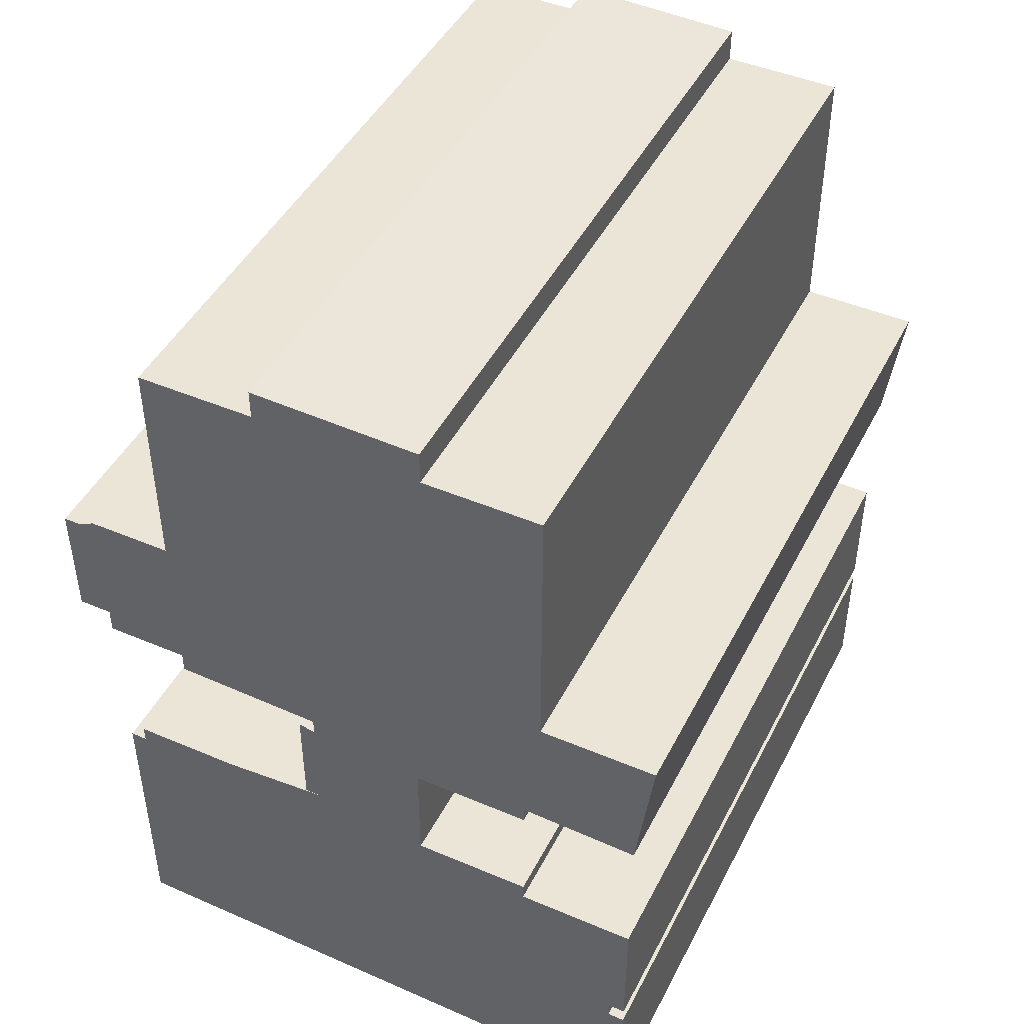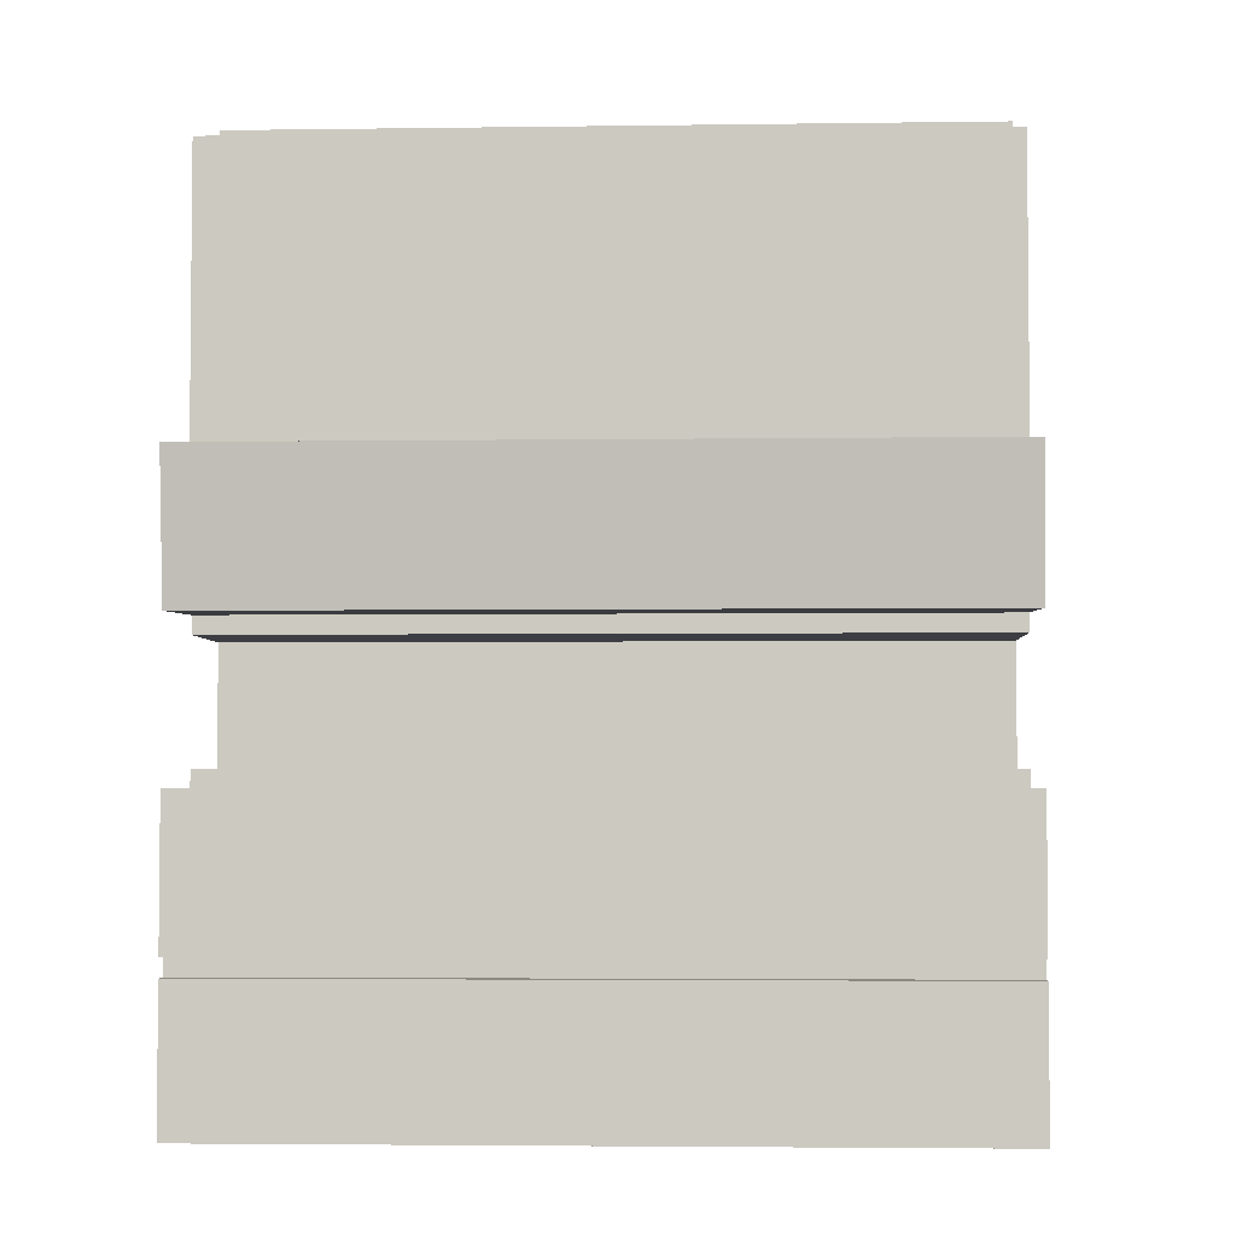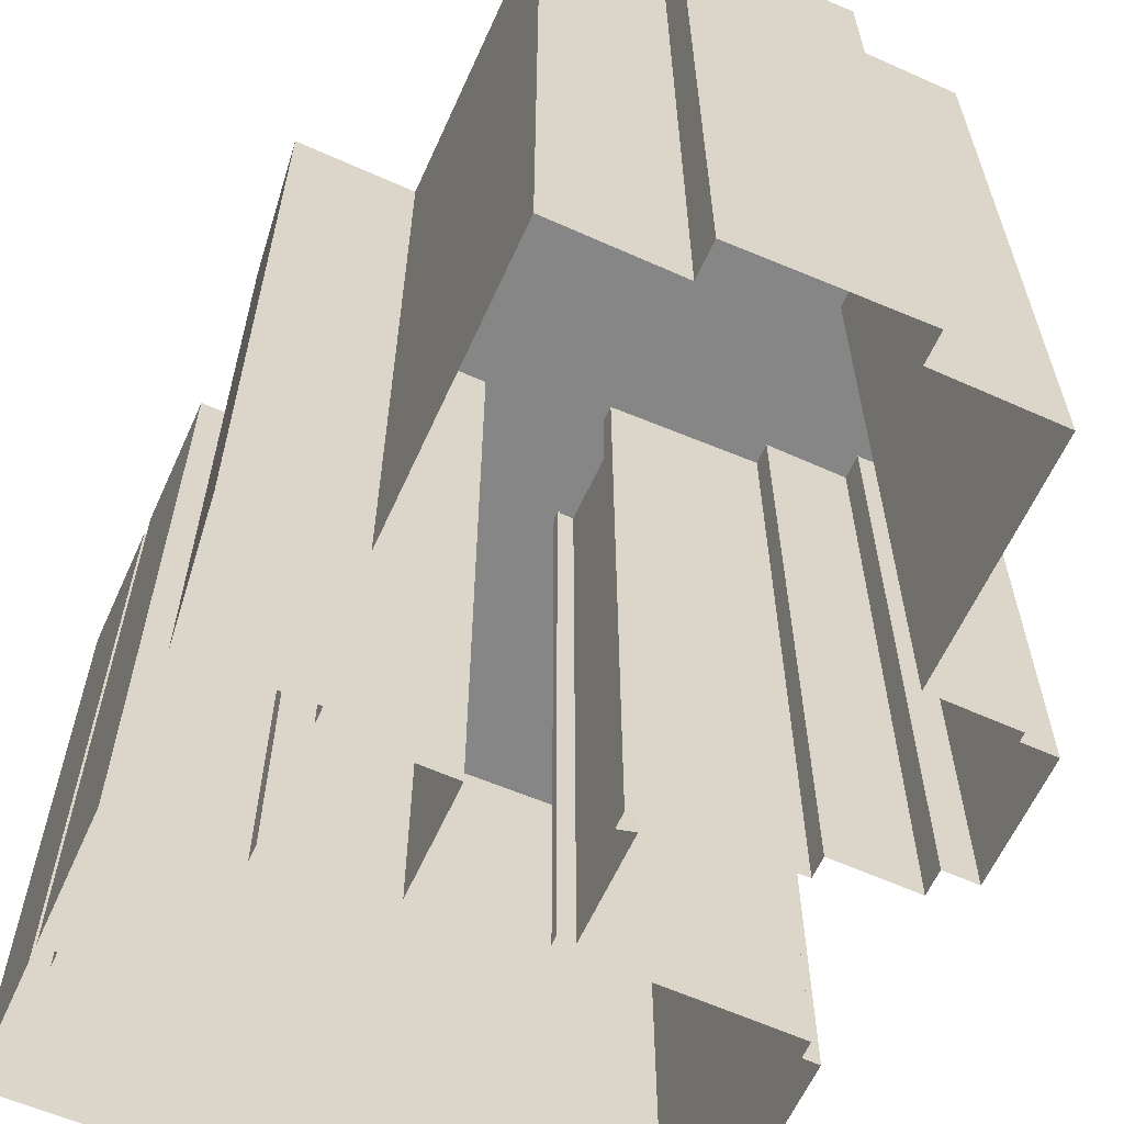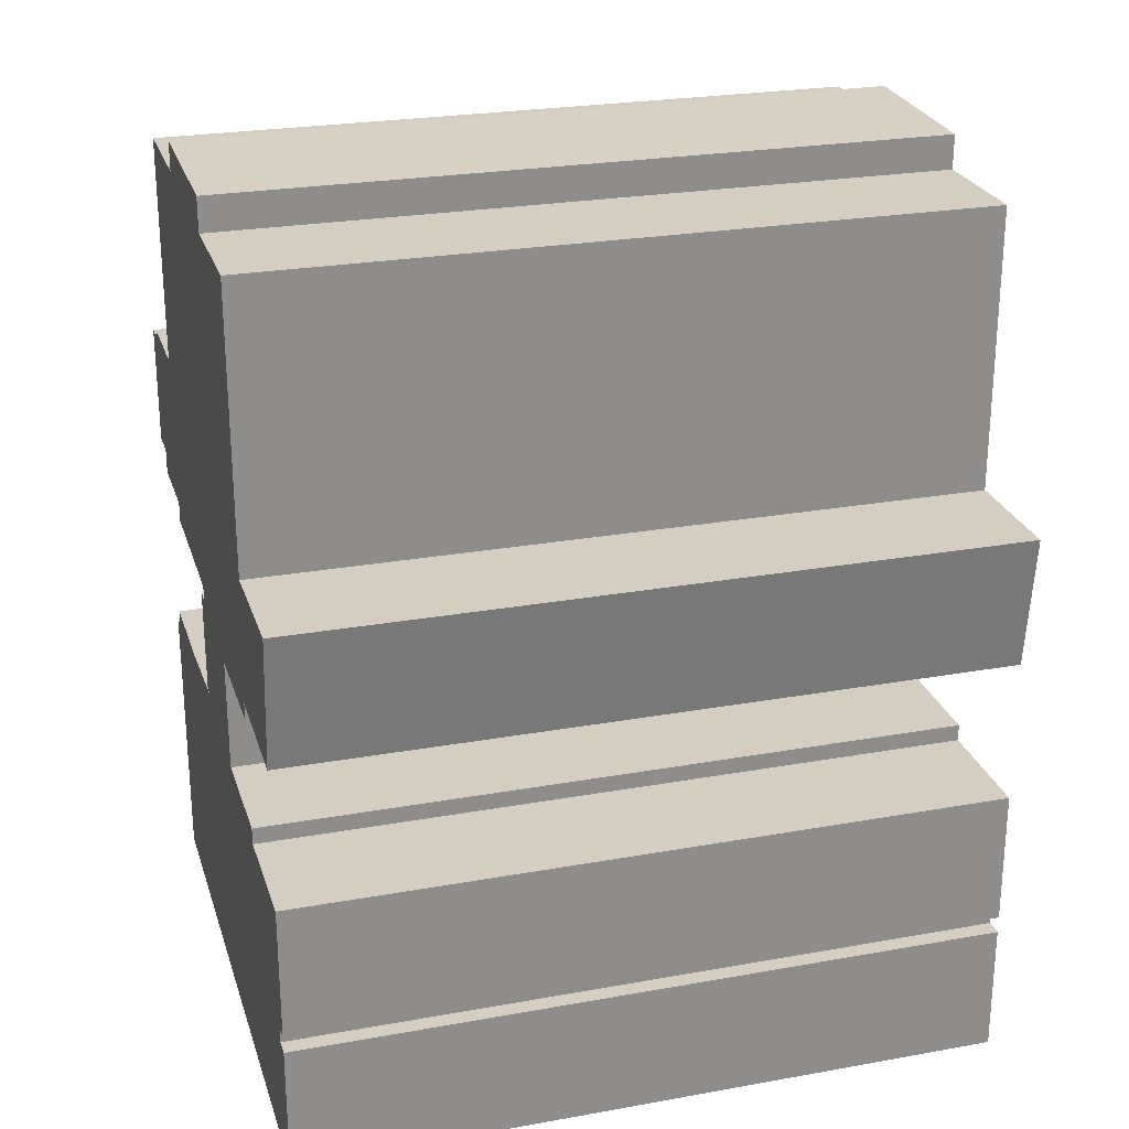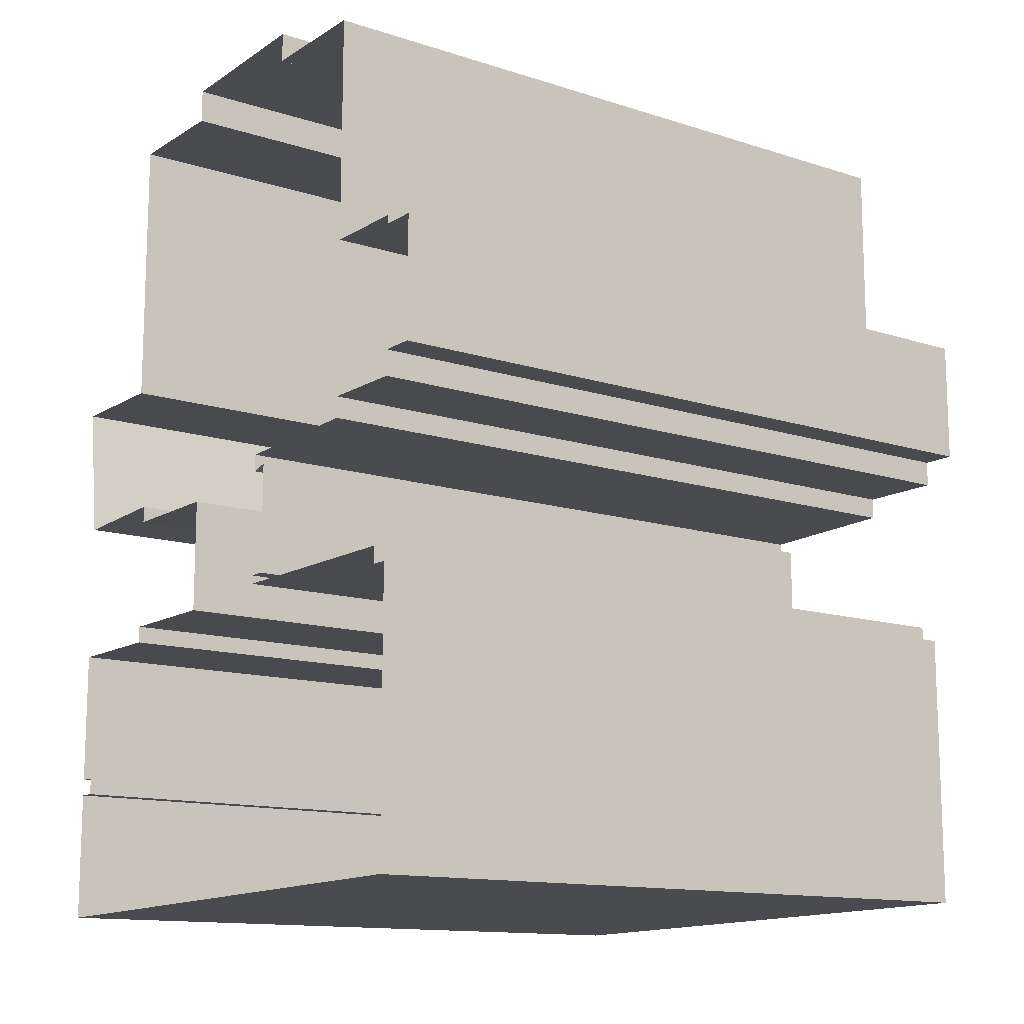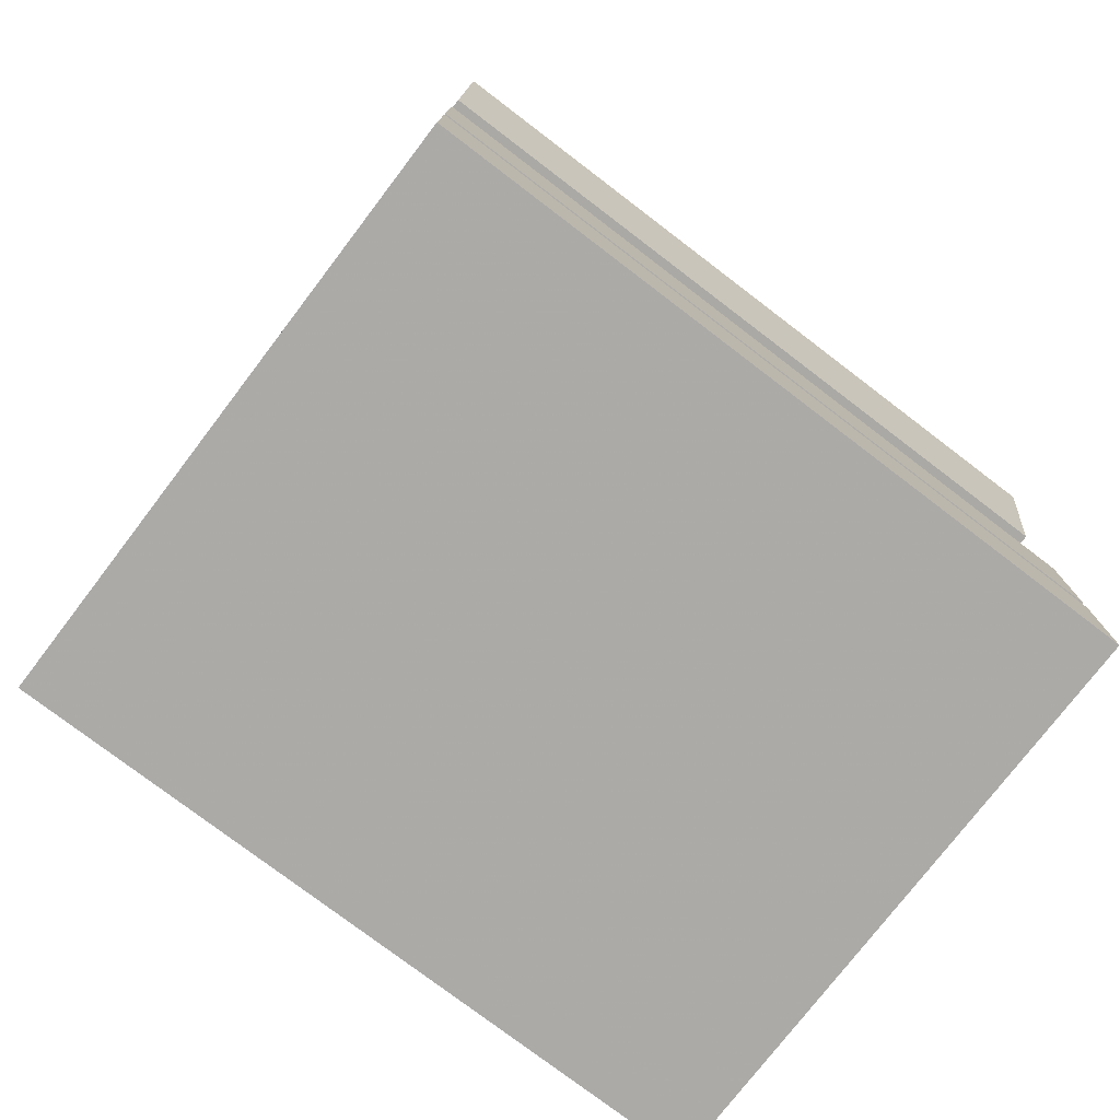
<metadata>
{"format":"obj","ext":"obj","renderer":"f3d","projection":"perspective","resolution":1024,"background":"white","views":[{"elev":45.7,"azim":-154.0,"up":"+Z"},{"elev":-3.7,"azim":-87.3,"up":"+Z"},{"elev":-62.2,"azim":-24.4,"up":"+Y"},{"elev":25.1,"azim":-106.2,"up":"+Z"},{"elev":-13.1,"azim":53.6,"up":"+Z"},{"elev":-77.2,"azim":-127.3,"up":"+Z"}]}
</metadata>
<code>
v 17 0 -8.5
v 17 0 -25
v -18 0 -25.75
v -18 0 -18
v -17 0 -18
v -17 0 -17
v -18 0 -17
v -18 0 -9
v -11 0 -9
v -11 0 -8
v -4 0 -8
v -4 0 -1.25
v -11 0 -1.25
v -11 0 -0.25
v -18 0 -0.5
v -19 0 7.5
v -12 0 7.5
v -12 0 24
v -5 0 24
v -5 0 26
v 5 0 26.25
v 5 0 24.5
v 12 0 24.5
v 12 0 11
v 17 0 11
v 17 0 10.5
v 19 0 10.5
v 19 0 3.25
v 17 0 3.25
v 17 0 1.75
v 12 0 1.75
v 12 0 0.5
v 3 0 0.25
v 3 0 -0.75
v 4 0 -0.5
v 4 0 -7
v 3 0 -7
v 3 0 -7.5
v 16 0 -7.5
v 16 0 -8.5
v 17 0 -8.5
v 17 42 -8.5
v 17 42 -25
v -18 42 -25.75
v -18 42 -18
v -17 42 -18
v -17 42 -17
v -18 42 -17
v -18 42 -9
v -11 42 -9
v -11 42 -8
v -4 42 -8
v -4 42 -1.25
v -11 42 -1.25
v -11 42 -0.25
v -18 42 -0.5
v -19 42 7.5
v -12 42 7.5
v -12 42 24
v -5 42 24
v -5 42 26
v 5 42 26.25
v 5 42 24.5
v 12 42 24.5
v 12 42 11
v 17 42 11
v 17 42 10.5
v 19 42 10.5
v 19 42 3.25
v 17 42 3.25
v 17 42 1.75
v 12 42 1.75
v 12 42 0.5
v 3 42 0.25
v 3 42 -0.75
v 4 42 -0.5
v 4 42 -7
v 3 42 -7
v 3 42 -7.5
v 16 42 -7.5
v 16 42 -8.5
v 17 42 -8.5
v 17 42 -8.5
v 17 42 -16.75
v 17 42 -25
v -0.5 42 -25.38
v -18 42 -25.75
v -18 42 -21.88
v -18 42 -18
v -17 42 -18
v -17 42 -17
v -18 42 -17
v -18 42 -13
v -18 42 -9
v -14.5 42 -9
v -11 42 -9
v -11 42 -8
v -7.5 42 -8
v -4 42 -8
v -4 42 -4.625
v -4 42 -1.25
v -7.5 42 -1.25
v -11 42 -1.25
v -11 42 -0.25
v -14.5 42 -0.375
v -18 42 -0.5
v -18.5 42 3.5
v -19 42 7.5
v -15.5 42 7.5
v -12 42 7.5
v -12 42 15.75
v -12 42 24
v -8.5 42 24
v -5 42 24
v -5 42 25
v -5 42 26
v 0 42 26.12
v 5 42 26.25
v 5 42 25.38
v 5 42 24.5
v 8.5 42 24.5
v 12 42 24.5
v 12 42 17.75
v 12 42 11
v 14.5 42 11
v 17 42 11
v 18 42 10.5
v 19 42 10.5
v 19 42 6.875
v 19 42 3.25
v 18 42 3.25
v 17 42 3.25
v 17 42 1.75
v 14.5 42 1.75
v 12 42 1.75
v 12 42 0.5
v 7.5 42 0.375
v 3 42 0.25
v 3 42 -0.75
v 4 42 -0.5
v 4 42 -3.75
v 4 42 -7
v 3 42 -7
v 9.5 42 -7.5
v 16 42 -7.5
v 16 42 -8.5
v 16.5 42 -8.5
v 5.25 42 0.3125
v 6.25 42 -7.25
v 4.125 42 0.2812
v 4.625 42 -7.125
v 3.812 42 -7.062
v 3.5 42 -7
v 3.406 42 -7.031
v 4.219 42 -7.094
v 3.75 42 -7
v 3.25 42 -7
v 3.203 42 -7.016
v 3.609 42 -7.047
v 4.016 42 -7.078
v 3.875 42 -7
v 3.625 42 -7
v 3.375 42 -7
v 3.125 42 -7
v 3.102 42 -7.008
v 3.305 42 -7.023
v 3.508 42 -7.039
v 3.711 42 -7.055
v 3.914 42 -7.07
v 3.688 42 -7
v 3.438 42 -7
v 3.312 42 -7
v 3.188 42 -7
v 3.062 42 -7
v 3.051 42 -7.004
v 3.152 42 -7.012
v 3.254 42 -7.02
v 3.355 42 -7.027
v 3.457 42 -7.035
v -9.25 42 -25.56
v -18 42 -19.94
v -18 42 -15
v -12.75 42 -13.94
v -12.75 42 -9
v -9.25 42 -8
v -9.25 42 -1.25
v -12.75 42 -0.3125
v -5.75 42 5.182
v -6.75 42 18.39
v -6.75 42 24
v -2.5 42 26.06
v 2.5 42 26.19
v 6.75 42 24.5
v 16.14 42 8.037
v 19 42 8.688
v 19 42 5.062
v 9.75 42 0.4375
v -0.5536 42 -0.25
v 4 42 -2.125
v 12.75 42 -7.5
v 17 42 -12.62
v 6.185 42 7.198
v 8.25 42 -25.19
v 4 42 -5.375
v 3.684 42 -16.71
v 4.117 42 -7.086
v 3.562 42 -7
v 3.559 42 -7.043
v -13.75 42 -20.91
v -5.75 42 -14.84
v -11.88 42 -11.47
v -8.375 42 2.312
v -13.77 42 3.719
v -5.875 42 21.2
v -3.312 42 24.5
v 3.75 42 26.22
v 1.359 42 21.8
v 7.625 42 19.76
v 13.25 42 5.435
v 17.5 42 4.708
v 1.258 42 -0.25
v 1.438 42 -2.938
v 14.38 42 -7.5
v 17 42 -10.56
v 11.12 42 -13.17
v 6.282 42 3.678
v 4 42 -6.188
v 4.053 42 -11.91
v 4 42 -6.594
v 4 42 -6.797
v -13.63 42 -17.5
v -8.375 42 -11.39
v 3.795 42 24.94
v -2.002 42 18.45
v 5.875 42 21.89
v 0.3524 42 5.702
v 13.56 42 -10.64
v 17 42 -9.531
v 3.485 42 3.072
v 3.406 42 -6.377
v 4.238 42 -9.503
v 3.656 42 -6.653
v 3.812 42 -6.822
v -15.35 42 -17.5
v -8.604 42 -19.38
v 3.686 42 18.3
v 3.623 42 22.59
v 0.3524 42 2.657
v 16.25 42 -9.258
v 4.644 42 1.869
v 2.027 42 -4.883
v 3.281 42 -6.677
v -0.128 42 -10.1
v 4.33 42 -8.298
v 7.815 42 -10.99
v 3.531 42 -6.805
v 3.719 42 -6.889
v 14.61 42 -9.378
v -0.9856 42 -4.734
v 2.246 42 -6.064
v 3.281 42 -6.84
v 3.031 42 -6.743
v 4.378 42 -7.686
v 2.917 42 -8.416
v 5.976 42 -9.03
v 3.531 42 -6.905
v 0.4724 42 -5.783
v 3.219 42 -6.911
v 3.344 42 -6.911
v 3.031 42 -6.874
v 2.309 42 -6.786
v 3.711 42 -7.723
v 5.438 42 -7.188
v 4.036 42 -7.478
v 2.971 42 -7.709
v 3.036 42 -6.939
v 1.266 42 -6.512
v 2.667 42 -6.851
v 3.634 42 -7.389
v 5.199 42 -8.057
v 4.051 42 -7.277
v 2.998 42 -7.355
v 1.643 42 -7.963
v 3.095 42 -6.949
v 2.924 42 -6.914
v 3.647 42 -7.216
v 3.359 42 -7.313
v 3.848 42 -7.263
v 3.012 42 -7.178
v 2.315 42 -7.48
v -0.6285 42 -7.778
v 3.523 42 -7.17
v 3.37 42 -7.17
v 3.019 42 -7.088
v 3.166 42 -7.166
v 2.628 42 -7.237
v 3.578 42 -7.117
v 3.477 42 -7.109
v 3.271 42 -7.126
v 2.818 42 -7.085
v 3.172 42 -7.088
f 42 1 2
f 2 43 42
f 43 2 3
f 3 44 43
f 44 3 4
f 4 45 44
f 45 4 5
f 5 46 45
f 46 5 6
f 6 47 46
f 47 6 7
f 7 48 47
f 48 7 8
f 8 49 48
f 49 8 9
f 9 50 49
f 50 9 10
f 10 51 50
f 51 10 11
f 11 52 51
f 52 11 12
f 12 53 52
f 53 12 13
f 13 54 53
f 54 13 14
f 14 55 54
f 55 14 15
f 15 56 55
f 56 15 16
f 16 57 56
f 57 16 17
f 17 58 57
f 58 17 18
f 18 59 58
f 59 18 19
f 19 60 59
f 60 19 20
f 20 61 60
f 61 20 21
f 21 62 61
f 62 21 22
f 22 63 62
f 63 22 23
f 23 64 63
f 64 23 24
f 24 65 64
f 65 24 25
f 25 66 65
f 66 25 26
f 26 67 66
f 67 26 27
f 27 68 67
f 68 27 28
f 28 69 68
f 69 28 29
f 29 70 69
f 70 29 30
f 30 71 70
f 71 30 31
f 31 72 71
f 72 31 32
f 32 73 72
f 73 32 33
f 33 74 73
f 74 33 34
f 34 75 74
f 75 34 35
f 35 76 75
f 76 35 36
f 36 77 76
f 77 36 37
f 37 78 77
f 78 37 38
f 38 79 78
f 79 38 39
f 39 80 79
f 80 39 40
f 40 81 80
f 81 40 41
f 41 82 81
f 82 41 1
f 1 42 82
f 93 94 95
f 105 106 107
f 107 108 109
f 132 133 134
f 89 90 181
f 91 92 182
f 93 95 183
f 93 183 182
f 96 97 185
f 103 104 186
f 110 111 188
f 111 112 189
f 112 113 189
f 188 111 189
f 125 126 194
f 126 127 194
f 124 125 194
f 127 128 195
f 129 194 195
f 127 195 194
f 130 131 196
f 135 136 197
f 139 140 199
f 84 85 203
f 86 205 203
f 87 88 209
f 87 209 180
f 90 209 181
f 181 209 88
f 205 86 210
f 96 211 184
f 95 211 183
f 184 211 95
f 104 212 186
f 186 212 102
f 101 102 212
f 188 101 212
f 110 188 212
f 105 107 213
f 107 109 213
f 105 213 187
f 109 110 213
f 110 212 213
f 104 187 213
f 104 213 212
f 114 214 190
f 113 214 189
f 190 214 113
f 114 115 215
f 117 215 191
f 115 116 215
f 116 191 215
f 214 114 215
f 118 119 216
f 192 217 117
f 117 217 215
f 121 122 218
f 122 123 218
f 123 124 218
f 132 134 219
f 194 219 124
f 134 135 219
f 202 124 219
f 131 132 220
f 131 220 196
f 129 220 194
f 196 220 129
f 194 220 219
f 219 220 132
f 138 139 221
f 141 222 199
f 199 222 139
f 139 222 221
f 198 221 222
f 145 146 223
f 84 225 201
f 203 225 84
f 203 205 225
f 137 226 197
f 197 226 135
f 202 219 226
f 135 226 219
f 142 161 230
f 98 99 232
f 99 210 232
f 98 232 185
f 185 232 96
f 211 96 232
f 183 232 210
f 183 211 232
f 119 120 233
f 119 233 216
f 192 216 233
f 192 233 217
f 188 189 234
f 189 214 234
f 214 215 234
f 215 217 234
f 121 235 193
f 218 235 121
f 120 193 235
f 234 236 188
f 144 200 237
f 201 237 224
f 201 225 237
f 202 226 239
f 202 239 236
f 204 227 240
f 227 229 242
f 227 242 240
f 161 243 230
f 229 230 243
f 229 243 242
f 182 244 91
f 182 183 244
f 90 91 244
f 90 244 209
f 209 244 231
f 231 244 183
f 86 180 245
f 210 86 245
f 180 209 245
f 209 231 245
f 183 210 245
f 231 183 245
f 202 246 124
f 124 246 218
f 217 246 234
f 218 246 235
f 234 246 236
f 202 236 246
f 217 233 247
f 120 247 233
f 235 247 120
f 235 246 247
f 246 217 247
f 188 248 101
f 101 248 198
f 236 248 188
f 198 248 221
f 221 248 138
f 239 138 248
f 236 239 248
f 147 83 249
f 83 238 249
f 146 147 249
f 224 249 238
f 137 148 250
f 226 137 250
f 138 250 150
f 239 250 138
f 148 150 250
f 226 250 239
f 204 251 141
f 141 251 222
f 240 242 252
f 205 210 253
f 205 253 228
f 99 253 210
f 205 255 225
f 205 228 255
f 237 255 144
f 225 255 237
f 242 256 252
f 156 257 161
f 161 257 243
f 170 257 156
f 162 257 170
f 242 243 257
f 242 257 256
f 200 223 258
f 200 258 237
f 146 258 223
f 146 249 258
f 237 258 224
f 249 224 258
f 100 101 259
f 101 198 259
f 198 222 259
f 99 100 259
f 204 240 260
f 251 204 260
f 252 256 261
f 240 252 262
f 240 262 260
f 252 261 262
f 151 263 155
f 228 264 241
f 228 253 264
f 241 264 254
f 144 265 149
f 144 255 265
f 228 241 265
f 228 265 255
f 207 153 266
f 162 207 266
f 171 266 153
f 257 162 266
f 256 257 266
f 222 251 267
f 222 267 259
f 172 157 268
f 173 268 157
f 261 268 262
f 163 172 269
f 163 269 171
f 266 171 269
f 256 269 261
f 256 266 269
f 268 269 172
f 261 269 268
f 262 268 270
f 254 272 263
f 254 264 272
f 263 272 274
f 264 275 272
f 175 143 276
f 251 260 277
f 251 277 267
f 260 271 277
f 260 262 278
f 260 278 271
f 272 279 274
f 241 254 280
f 265 241 280
f 263 151 280
f 151 273 280
f 149 265 280
f 273 149 280
f 254 263 280
f 160 206 281
f 206 155 281
f 155 263 281
f 263 274 281
f 160 281 169
f 253 283 264
f 164 284 173
f 268 173 284
f 174 276 284
f 268 284 270
f 270 284 276
f 143 285 276
f 270 276 285
f 262 270 285
f 262 285 278
f 152 286 168
f 272 275 287
f 272 287 279
f 275 282 287
f 152 169 288
f 169 281 288
f 274 279 288
f 274 288 281
f 286 152 288
f 279 286 288
f 264 290 275
f 283 290 264
f 271 290 277
f 277 290 283
f 253 99 291
f 259 291 99
f 259 267 291
f 283 253 291
f 267 277 291
f 277 283 291
f 279 292 286
f 279 287 292
f 154 293 178
f 287 293 292
f 175 294 143
f 165 294 175
f 282 295 287
f 282 289 295
f 289 294 295
f 275 296 282
f 275 290 296
f 271 278 296
f 290 271 296
f 159 168 297
f 168 286 297
f 167 208 297
f 208 159 297
f 286 292 297
f 167 298 179
f 154 179 298
f 293 154 298
f 292 293 298
f 297 298 167
f 292 298 297
f 166 299 177
f 166 178 299
f 178 293 299
f 287 299 293
f 287 295 299
f 143 300 285
f 143 294 300
f 282 300 289
f 282 296 300
f 278 285 300
f 296 278 300
f 289 300 294
f 158 301 176
f 165 176 301
f 294 165 301
f 294 301 295
f 158 177 301
f 177 299 301
f 295 301 299

</code>
